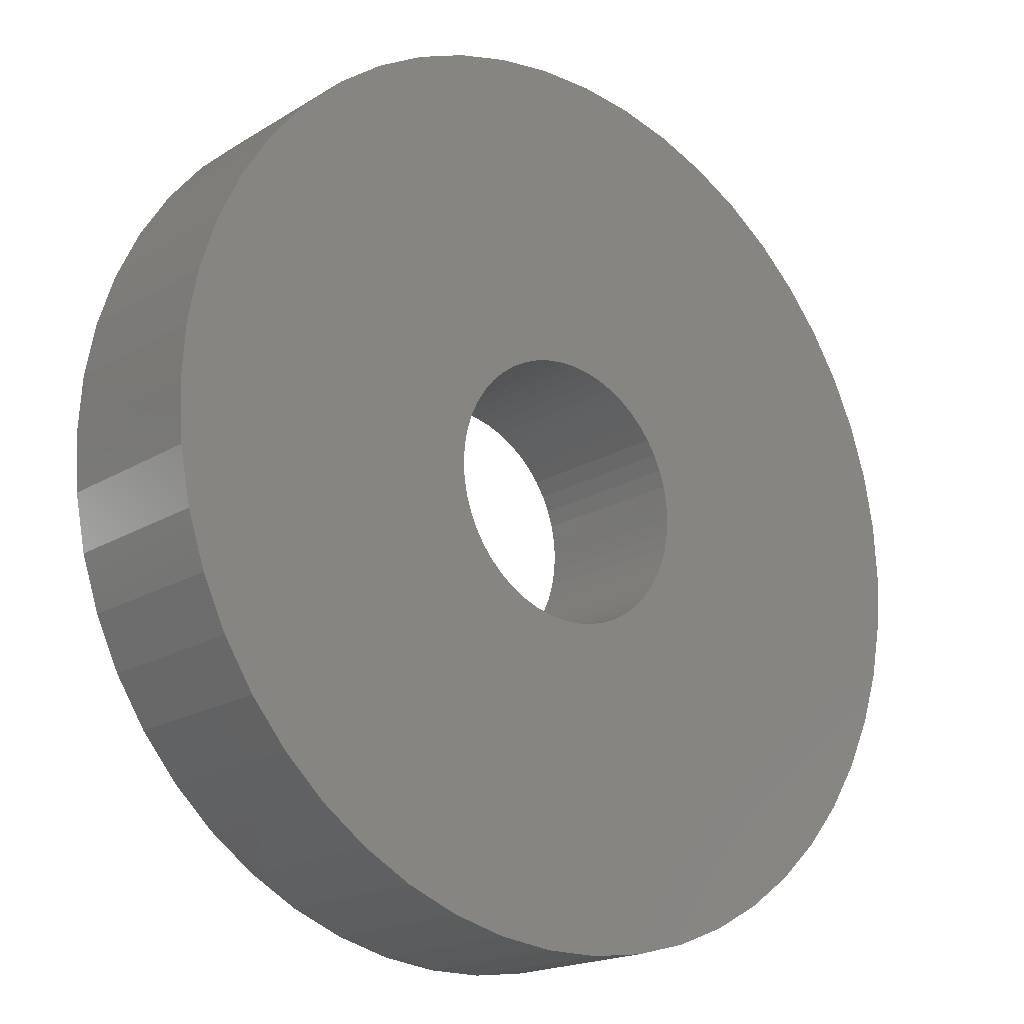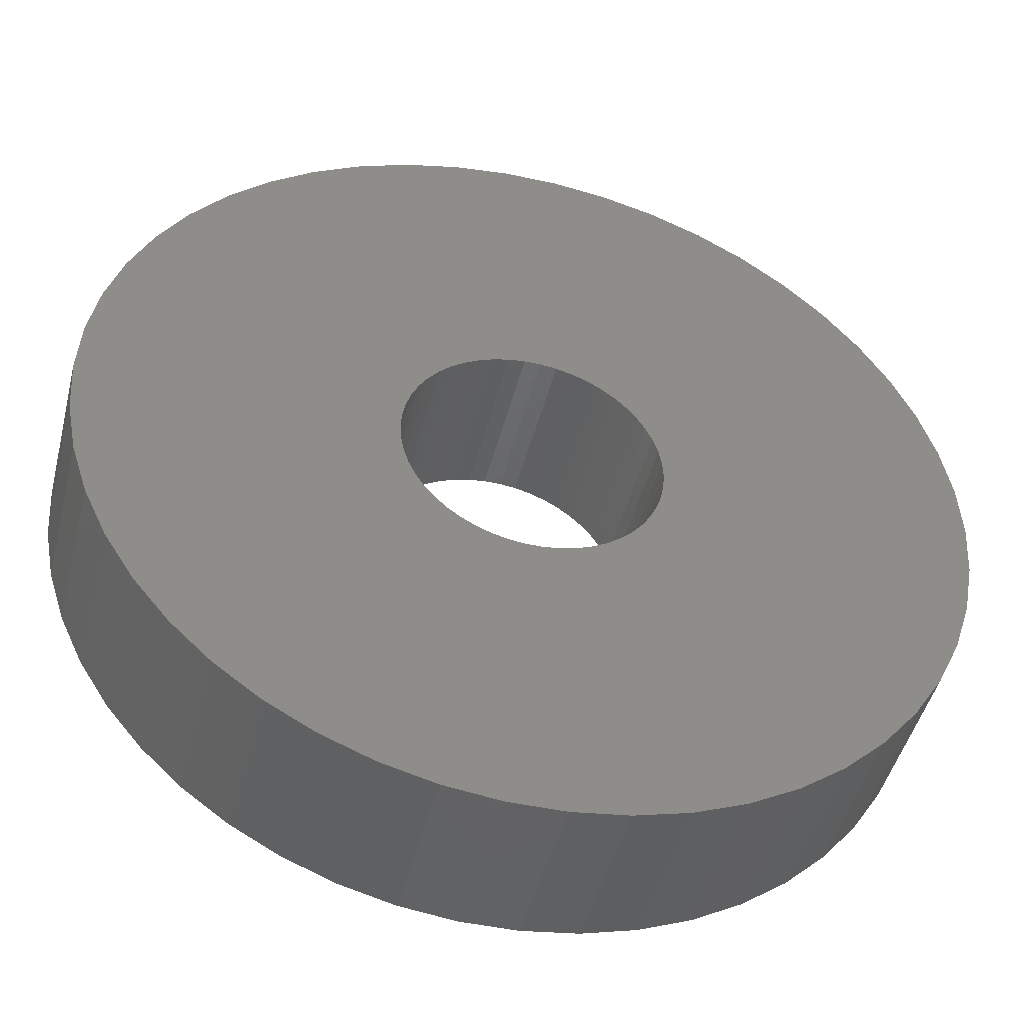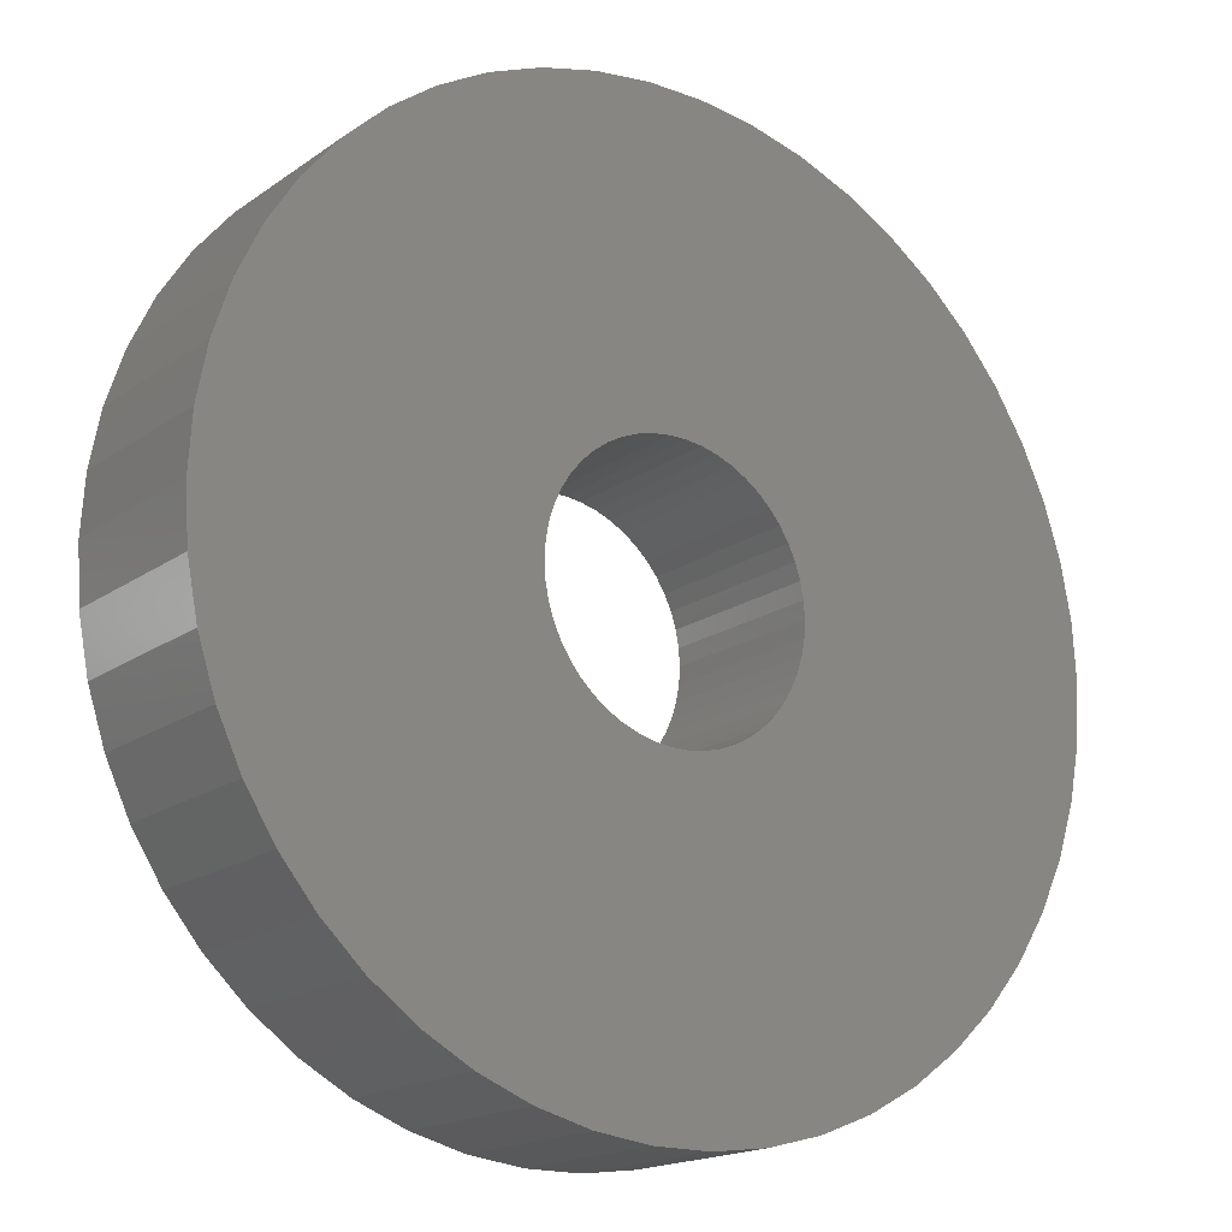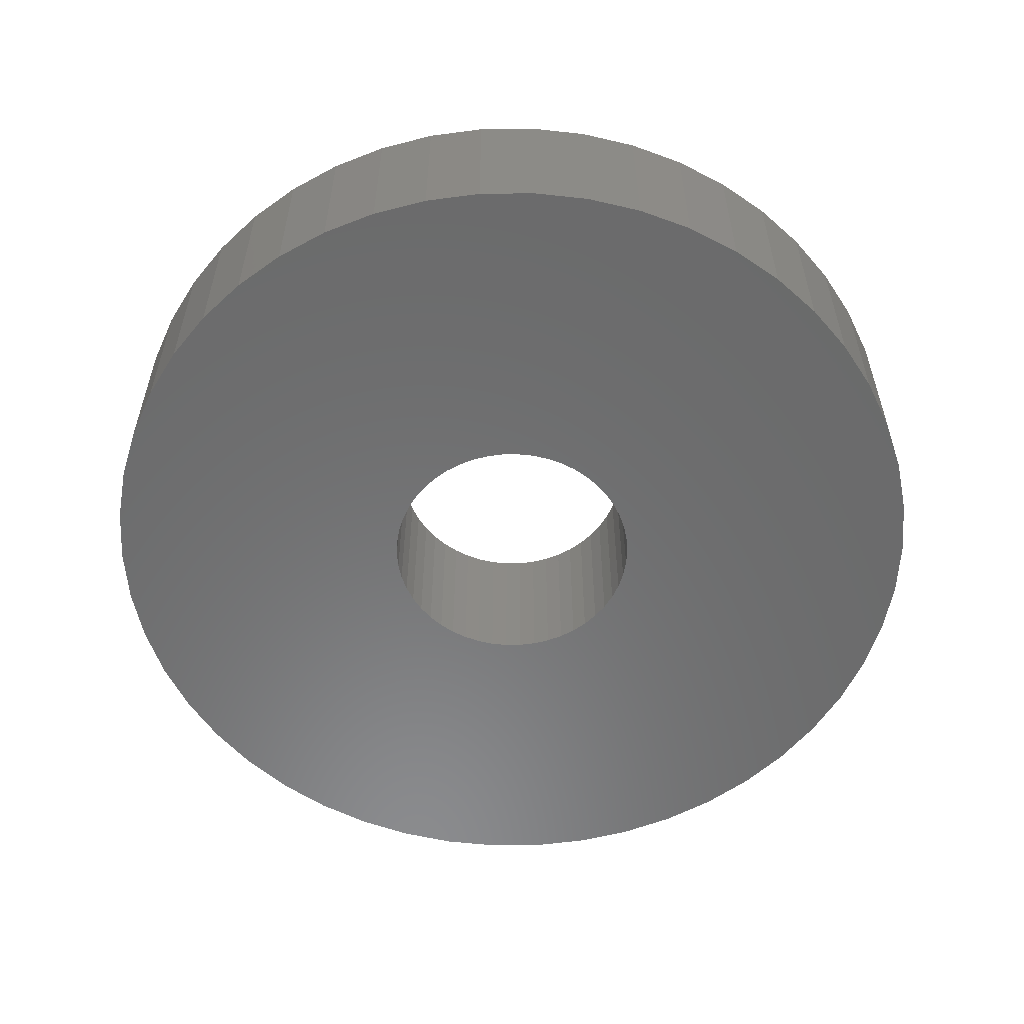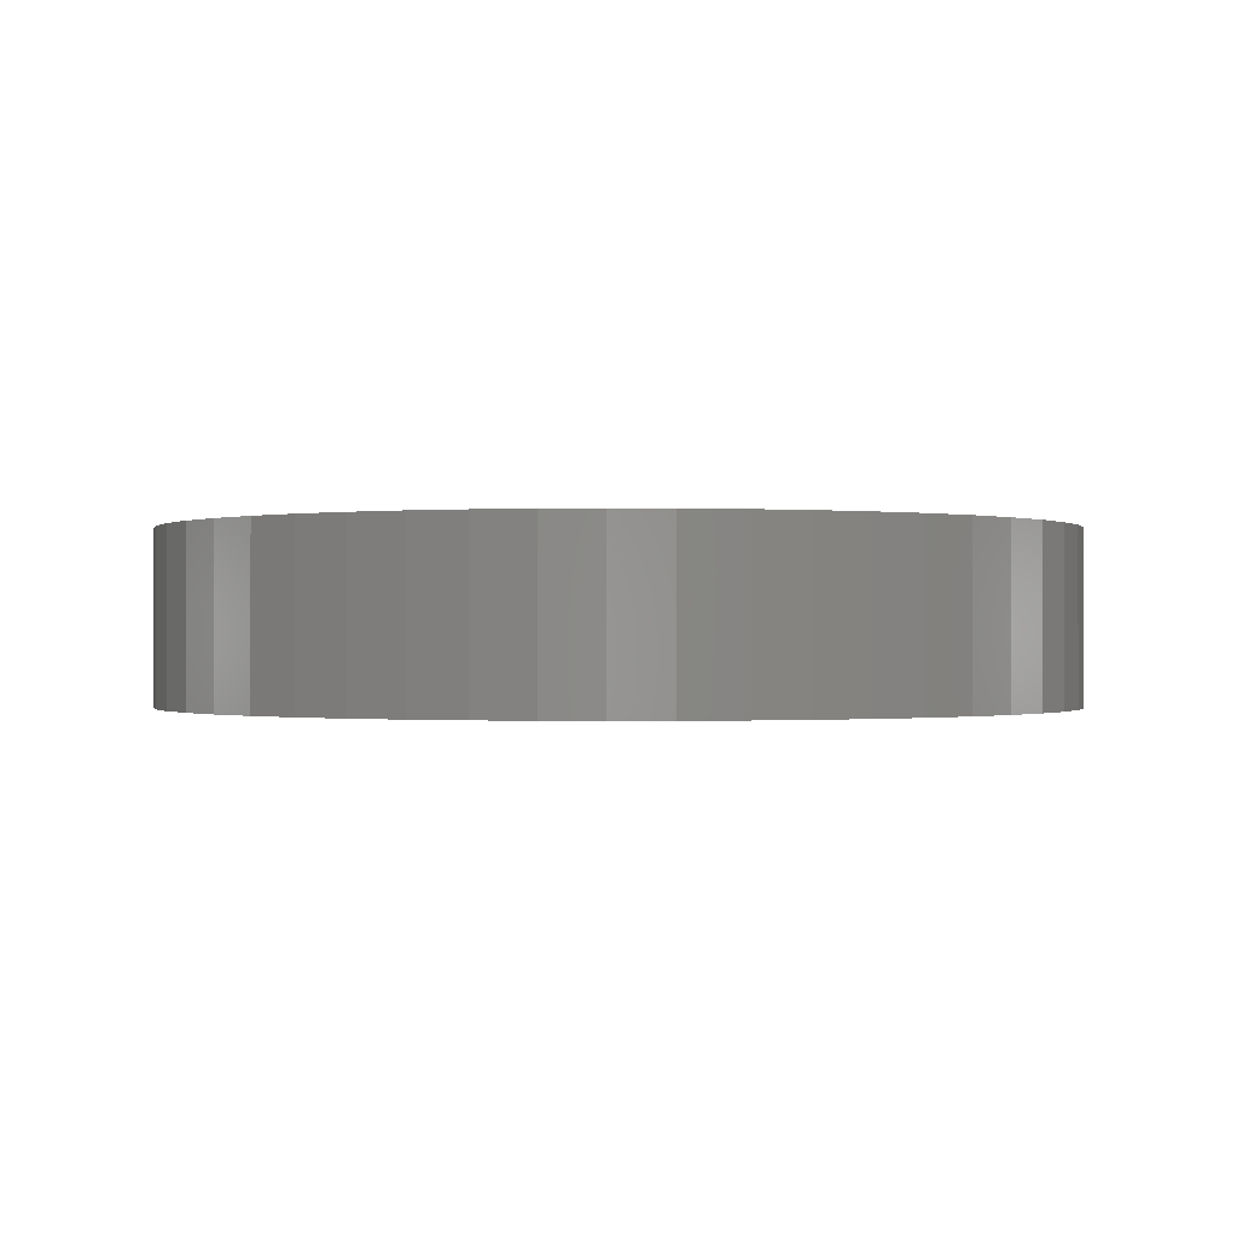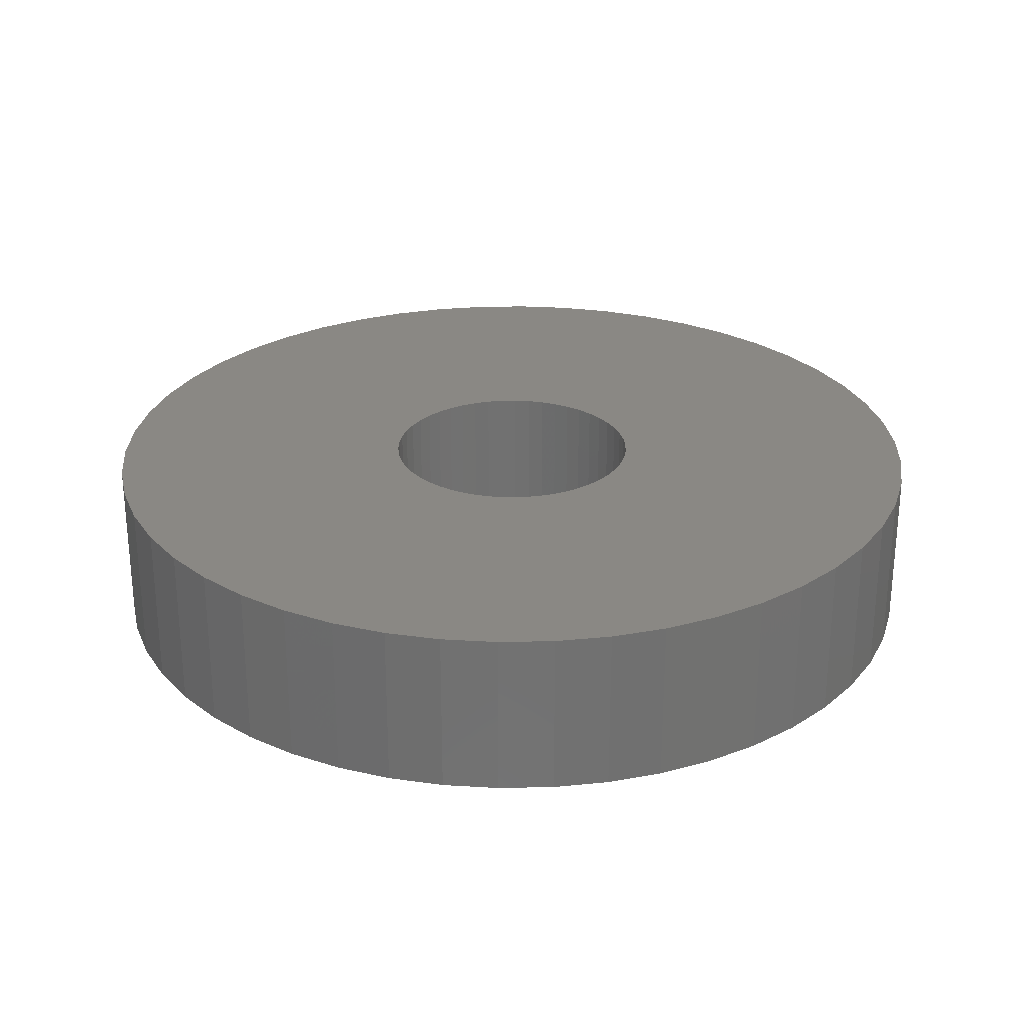
<metadata>
{"format":"stl","ext":"stl","renderer":"f3d","projection":"perspective","resolution":1024,"background":"white","views":[{"elev":-18.4,"azim":-40.5,"up":"+Y"},{"elev":-46.4,"azim":-14.1,"up":"+Y"},{"elev":-17.5,"azim":-36.4,"up":"+Y"},{"elev":-57.0,"azim":-164.9,"up":"+Z"},{"elev":-0.4,"azim":-74.4,"up":"+Z"},{"elev":26.9,"azim":-88.2,"up":"+Z"}]}
</metadata>
<code>
# stl→obj: 200 verts, 400 faces
v 4.601 2.529 1
v 4.247 3.086 -1
v 4.247 3.086 1
v 4.601 2.529 -1
v 2.235 4.75 -1
v 1.622 4.993 1
v 2.235 4.75 1
v 1.622 4.993 -1
v -1.622 4.993 -1
v -2.235 4.75 1
v -1.622 4.993 1
v -2.235 4.75 -1
v -4.881 1.933 -1
v -4.601 2.529 1
v -4.601 2.529 -1
v -4.881 1.933 1
v 5.085 -1.306 1
v 5.209 -0.658 -1
v 5.209 -0.658 1
v 5.085 -1.306 -1
v 5.209 0.658 1
v 5.085 1.306 -1
v 5.085 1.306 1
v 5.209 0.658 -1
v 3.827 3.594 -1
v 3.346 4.045 1
v 3.827 3.594 1
v 3.346 4.045 -1
v 0.3296 5.24 -1
v -0.3296 5.24 1
v 0.3296 5.24 1
v -0.3296 5.24 -1
v 2.813 4.433 -1
v 2.813 4.433 1
v -5.25 0 -1
v -5.209 0.658 1
v -5.209 0.658 -1
v -5.25 0 1
v -4.247 3.086 -1
v -3.827 3.594 1
v -3.827 3.594 -1
v -4.247 3.086 1
v -2.813 4.433 1
v -2.813 4.433 -1
v -0.9838 5.157 -1
v -0.9838 5.157 1
v 5.25 0 1
v 5.25 0 -1
v -3.827 -3.594 -1
v -3.346 -4.045 1
v -3.827 -3.594 1
v -3.346 -4.045 -1
v -4.601 -2.529 -1
v -4.881 -1.933 1
v -4.881 -1.933 -1
v -4.601 -2.529 1
v 2.235 -4.75 -1
v 2.813 -4.433 1
v 2.235 -4.75 1
v 2.813 -4.433 -1
v 0.9838 5.157 1
v 0.9838 5.157 -1
v 1.55 0 1
v 1.538 0.1943 1
v 1.501 0.3855 1
v 4.881 1.933 1
v 1.538 -0.1943 1
v 1.441 0.5706 1
v 1.358 0.7467 1
v 1.501 -0.3855 1
v 1.254 0.9111 1
v 4.881 -1.933 1
v 1.13 1.061 1
v 1.441 -0.5706 1
v 0.988 1.194 1
v 4.601 -2.529 1
v 0.8305 1.309 1
v 1.358 -0.7467 1
v 0.66 1.402 1
v 4.247 -3.086 1
v 1.254 -0.9111 1
v 0.479 1.474 1
v 0.2904 1.523 1
v 0.09732 1.547 1
v -0.09732 1.547 1
v -0.2904 1.523 1
v -0.479 1.474 1
v -0.66 1.402 1
v -0.8305 1.309 1
v -0.988 1.194 1
v -3.346 4.045 1
v -1.13 1.061 1
v -1.254 0.9111 1
v 3.827 -3.594 1
v 1.13 -1.061 1
v 3.346 -4.045 1
v 0.988 -1.194 1
v 0.8305 -1.309 1
v 0.66 -1.402 1
v 1.622 -4.993 1
v 0.479 -1.474 1
v 0.9838 -5.157 1
v 0.2904 -1.523 1
v 0.3296 -5.24 1
v 0.09732 -1.547 1
v -0.09732 -1.547 1
v -0.3296 -5.24 1
v -0.2904 -1.523 1
v -0.9838 -5.157 1
v -0.479 -1.474 1
v -1.622 -4.993 1
v -0.66 -1.402 1
v -2.235 -4.75 1
v -0.8305 -1.309 1
v -2.813 -4.433 1
v -0.988 -1.194 1
v -1.13 -1.061 1
v -1.254 -0.9111 1
v -4.247 -3.086 1
v -1.358 -0.7467 1
v -1.441 -0.5706 1
v -1.501 -0.3855 1
v -5.085 -1.306 1
v -1.538 -0.1943 1
v -5.209 -0.658 1
v -1.55 0 1
v -1.358 0.7467 1
v -1.441 0.5706 1
v -1.501 0.3855 1
v -5.085 1.306 1
v -1.538 0.1943 1
v -5.085 1.306 -1
v -3.346 4.045 -1
v 4.247 -3.086 -1
v 3.827 -3.594 -1
v -0.3296 -5.24 -1
v 0.3296 -5.24 -1
v 1.55 0 -1
v 1.538 -0.1943 -1
v 1.501 -0.3855 -1
v 4.881 -1.933 -1
v 1.538 0.1943 -1
v 1.441 -0.5706 -1
v 4.601 -2.529 -1
v 1.358 -0.7467 -1
v 1.501 0.3855 -1
v 1.254 -0.9111 -1
v 4.881 1.933 -1
v 1.13 -1.061 -1
v 3.346 -4.045 -1
v 1.441 0.5706 -1
v 0.988 -1.194 -1
v 0.8305 -1.309 -1
v 1.358 0.7467 -1
v 0.66 -1.402 -1
v 1.622 -4.993 -1
v 1.254 0.9111 -1
v 0.479 -1.474 -1
v 0.9838 -5.157 -1
v 0.2904 -1.523 -1
v 0.09732 -1.547 -1
v -0.09732 -1.547 -1
v -0.2904 -1.523 -1
v -0.9838 -5.157 -1
v -0.479 -1.474 -1
v -1.622 -4.993 -1
v -0.66 -1.402 -1
v -2.235 -4.75 -1
v -0.8305 -1.309 -1
v -2.813 -4.433 -1
v -0.988 -1.194 -1
v -1.13 -1.061 -1
v -4.247 -3.086 -1
v -1.254 -0.9111 -1
v 1.13 1.061 -1
v 0.988 1.194 -1
v 0.8305 1.309 -1
v 0.66 1.402 -1
v 0.479 1.474 -1
v 0.2904 1.523 -1
v 0.09732 1.547 -1
v -0.09732 1.547 -1
v -0.2904 1.523 -1
v -0.479 1.474 -1
v -0.66 1.402 -1
v -0.8305 1.309 -1
v -0.988 1.194 -1
v -1.13 1.061 -1
v -1.254 0.9111 -1
v -1.358 0.7467 -1
v -1.441 0.5706 -1
v -1.501 0.3855 -1
v -1.538 0.1943 -1
v -1.55 0 -1
v -1.358 -0.7467 -1
v -1.441 -0.5706 -1
v -1.501 -0.3855 -1
v -5.085 -1.306 -1
v -1.538 -0.1943 -1
v -5.209 -0.658 -1
f 1 2 3
f 2 1 4
f 5 6 7
f 6 5 8
f 9 10 11
f 10 9 12
f 13 14 15
f 14 13 16
f 17 18 19
f 18 17 20
f 21 22 23
f 22 21 24
f 25 26 27
f 26 25 28
f 29 30 31
f 30 29 32
f 33 7 34
f 7 33 5
f 35 36 37
f 36 35 38
f 39 40 41
f 40 39 42
f 12 43 10
f 43 12 44
f 45 11 46
f 11 45 9
f 47 24 21
f 24 47 48
f 49 50 51
f 50 49 52
f 53 54 55
f 54 53 56
f 57 58 59
f 58 57 60
f 3 25 27
f 25 3 2
f 8 61 6
f 61 8 62
f 62 31 61
f 31 62 29
f 28 34 26
f 34 28 33
f 63 47 21
f 64 21 23
f 47 63 19
f 65 23 66
f 67 19 63
f 68 66 1
f 19 67 17
f 69 1 3
f 70 17 67
f 71 3 27
f 17 70 72
f 73 27 26
f 74 72 70
f 75 26 34
f 72 74 76
f 77 34 7
f 78 76 74
f 79 7 6
f 76 78 80
f 81 80 78
f 21 64 63
f 23 65 64
f 66 68 65
f 1 69 68
f 3 71 69
f 27 73 71
f 26 75 73
f 82 6 61
f 34 77 75
f 7 79 77
f 6 82 79
f 83 61 31
f 61 83 82
f 31 84 83
f 31 85 84
f 30 85 31
f 85 30 86
f 46 86 30
f 86 46 87
f 11 87 46
f 87 11 88
f 10 88 11
f 88 10 89
f 43 89 10
f 89 43 90
f 91 90 43
f 90 91 92
f 40 92 91
f 42 93 40
f 92 40 93
f 80 81 94
f 95 94 81
f 94 95 96
f 97 96 95
f 96 97 58
f 98 58 97
f 58 98 59
f 99 59 98
f 59 99 100
f 101 100 99
f 100 101 102
f 103 102 101
f 102 103 104
f 105 104 103
f 106 104 105
f 107 106 108
f 106 107 104
f 109 108 110
f 111 110 112
f 113 112 114
f 108 109 107
f 115 114 116
f 50 116 117
f 51 117 118
f 119 118 120
f 56 120 121
f 54 121 122
f 123 122 124
f 110 111 109
f 125 124 126
f 93 42 127
f 14 127 42
f 112 113 111
f 127 14 128
f 114 115 113
f 16 128 14
f 116 50 115
f 128 16 129
f 117 51 50
f 130 129 16
f 118 119 51
f 129 130 131
f 120 56 119
f 36 131 130
f 121 54 56
f 131 36 126
f 122 123 54
f 38 126 36
f 124 125 123
f 126 38 125
f 132 16 13
f 16 132 130
f 37 130 132
f 130 37 36
f 15 42 39
f 42 15 14
f 32 46 30
f 46 32 45
f 44 91 43
f 91 44 133
f 133 40 91
f 40 133 41
f 19 48 47
f 48 19 18
f 94 134 80
f 134 94 135
f 136 104 107
f 104 136 137
f 138 48 18
f 139 18 20
f 48 138 24
f 140 20 141
f 142 24 138
f 143 141 144
f 24 142 22
f 145 144 134
f 146 22 142
f 147 134 135
f 22 146 148
f 149 135 150
f 151 148 146
f 152 150 60
f 148 151 4
f 153 60 57
f 154 4 151
f 155 57 156
f 4 154 2
f 157 2 154
f 18 139 138
f 20 140 139
f 141 143 140
f 144 145 143
f 134 147 145
f 135 149 147
f 150 152 149
f 158 156 159
f 60 153 152
f 57 155 153
f 156 158 155
f 160 159 137
f 159 160 158
f 137 161 160
f 137 162 161
f 136 162 137
f 162 136 163
f 164 163 136
f 163 164 165
f 166 165 164
f 165 166 167
f 168 167 166
f 167 168 169
f 170 169 168
f 169 170 171
f 52 171 170
f 171 52 172
f 49 172 52
f 173 174 49
f 172 49 174
f 2 157 25
f 175 25 157
f 25 175 28
f 176 28 175
f 28 176 33
f 177 33 176
f 33 177 5
f 178 5 177
f 5 178 8
f 179 8 178
f 8 179 62
f 180 62 179
f 62 180 29
f 181 29 180
f 182 29 181
f 32 182 183
f 182 32 29
f 45 183 184
f 9 184 185
f 12 185 186
f 183 45 32
f 44 186 187
f 133 187 188
f 41 188 189
f 39 189 190
f 15 190 191
f 13 191 192
f 132 192 193
f 184 9 45
f 37 193 194
f 174 173 195
f 53 195 173
f 185 12 9
f 195 53 196
f 186 44 12
f 55 196 53
f 187 133 44
f 196 55 197
f 188 41 133
f 198 197 55
f 189 39 41
f 197 198 199
f 190 15 39
f 200 199 198
f 191 13 15
f 199 200 194
f 192 132 13
f 35 194 200
f 193 37 132
f 194 35 37
f 173 56 53
f 56 173 119
f 137 102 104
f 102 137 159
f 66 4 1
f 4 66 148
f 23 148 66
f 148 23 22
f 76 141 72
f 141 76 144
f 72 20 17
f 20 72 141
f 55 123 198
f 123 55 54
f 198 125 200
f 125 198 123
f 200 38 35
f 38 200 125
f 49 119 173
f 119 49 51
f 156 59 100
f 59 156 57
f 159 100 102
f 100 159 156
f 60 96 58
f 96 60 150
f 80 144 76
f 144 80 134
f 164 107 109
f 107 164 136
f 170 113 115
f 113 170 168
f 150 94 96
f 94 150 135
f 52 115 50
f 115 52 170
f 166 109 111
f 109 166 164
f 168 111 113
f 111 168 166
f 151 69 154
f 69 151 68
f 154 71 157
f 71 154 69
f 180 82 83
f 82 180 179
f 179 79 82
f 79 179 178
f 185 87 88
f 87 185 184
f 128 190 127
f 190 128 191
f 140 67 139
f 67 140 70
f 177 75 77
f 75 177 176
f 131 192 129
f 192 131 193
f 93 188 92
f 188 93 189
f 186 88 89
f 88 186 185
f 184 86 87
f 86 184 183
f 138 64 142
f 64 138 63
f 143 70 140
f 70 143 74
f 171 117 116
f 117 171 172
f 120 196 121
f 196 120 195
f 152 98 97
f 98 152 153
f 146 68 151
f 68 146 65
f 176 73 75
f 73 176 175
f 182 84 85
f 84 182 181
f 178 77 79
f 77 178 177
f 126 193 131
f 193 126 194
f 129 191 128
f 191 129 192
f 127 189 93
f 189 127 190
f 183 85 86
f 85 183 182
f 187 89 90
f 89 187 186
f 188 90 92
f 90 188 187
f 161 106 105
f 106 161 162
f 121 197 122
f 197 121 196
f 117 174 118
f 174 117 172
f 160 105 103
f 105 160 161
f 158 103 101
f 103 158 160
f 142 65 146
f 65 142 64
f 157 73 175
f 73 157 71
f 181 83 84
f 83 181 180
f 139 63 138
f 63 139 67
f 167 114 112
f 114 167 169
f 163 110 108
f 110 163 165
f 153 99 98
f 99 153 155
f 149 81 147
f 81 149 95
f 145 74 143
f 74 145 78
f 147 78 145
f 78 147 81
f 162 108 106
f 108 162 163
f 122 199 124
f 199 122 197
f 124 194 126
f 194 124 199
f 118 195 120
f 195 118 174
f 155 101 99
f 101 155 158
f 149 97 95
f 97 149 152
f 169 116 114
f 116 169 171
f 165 112 110
f 112 165 167

</code>
